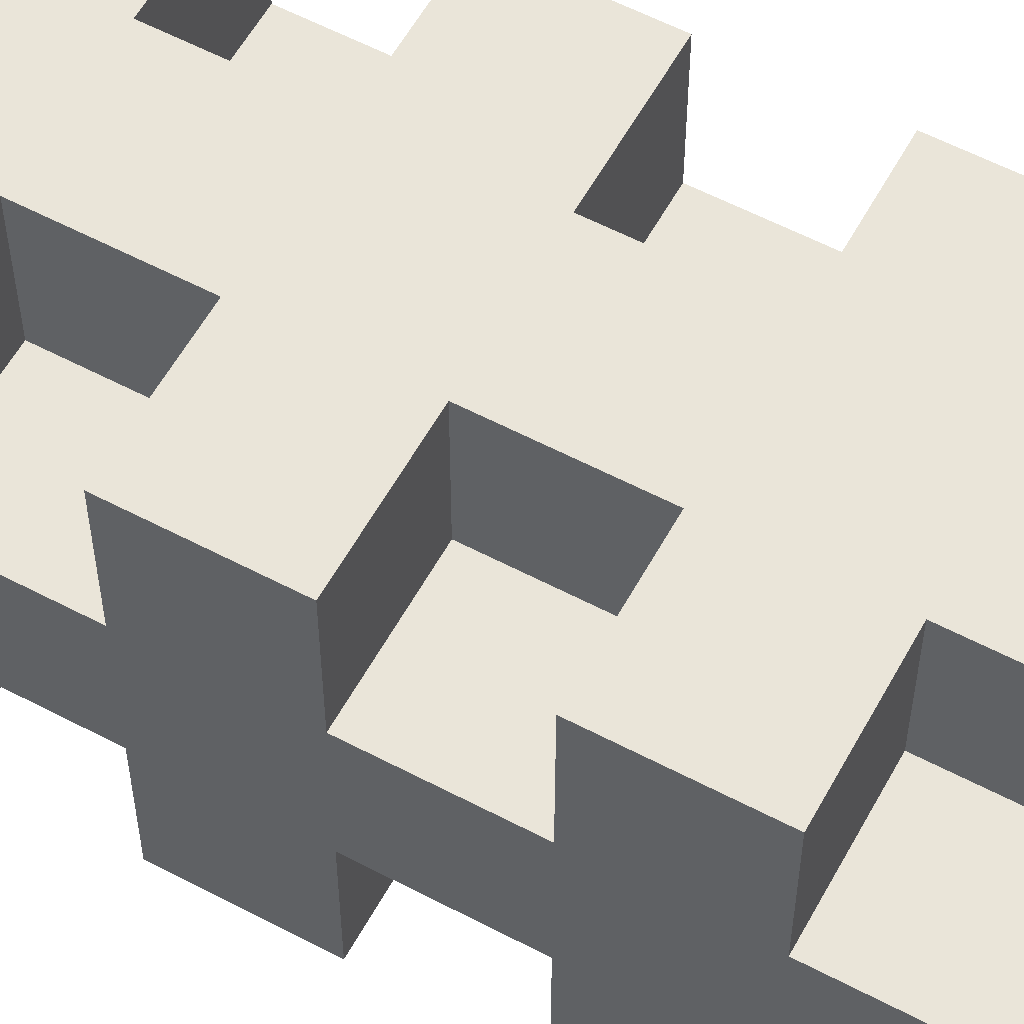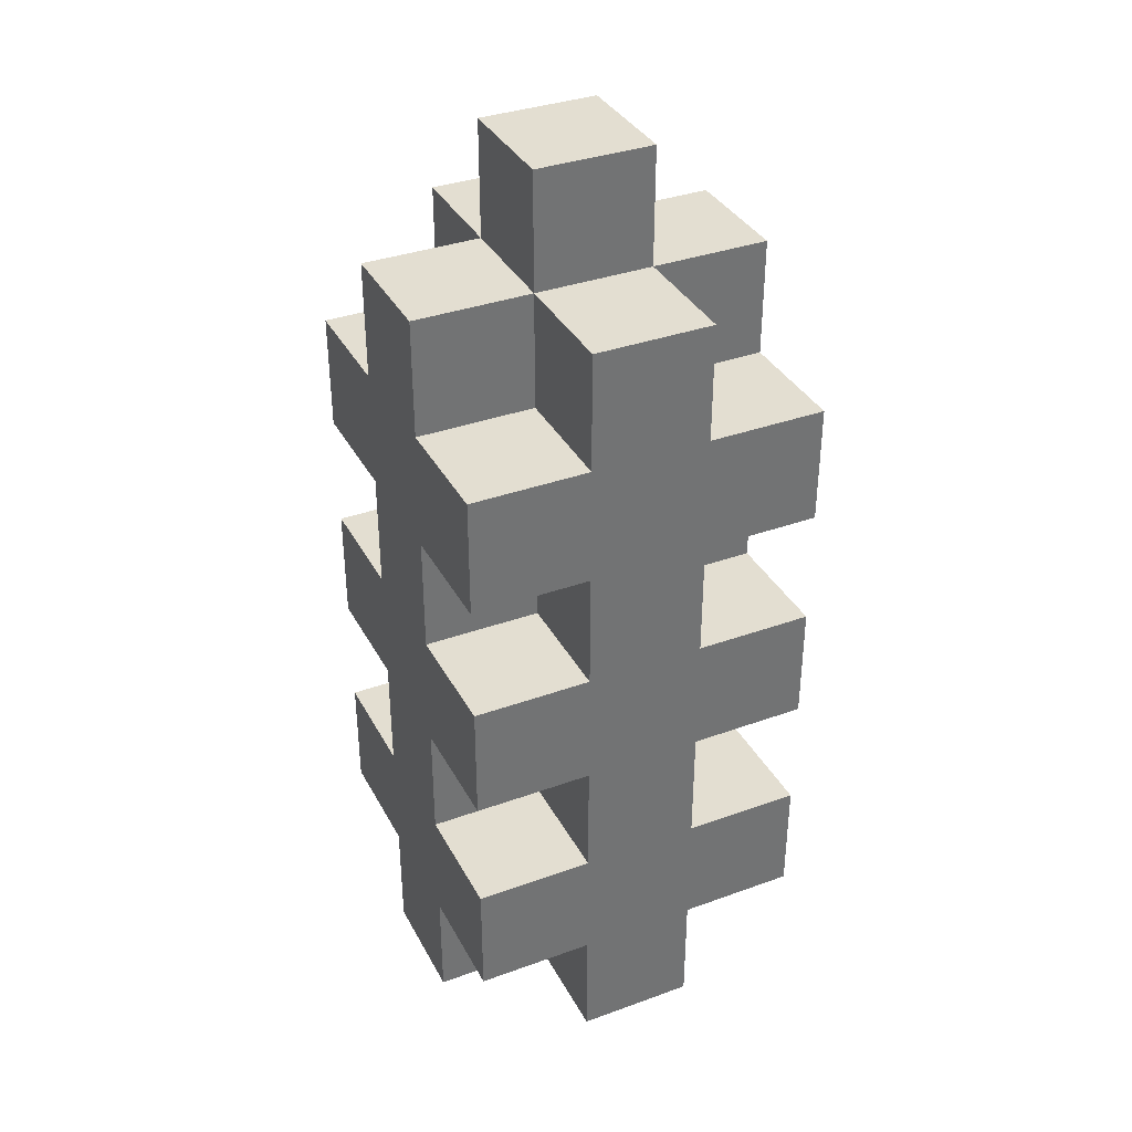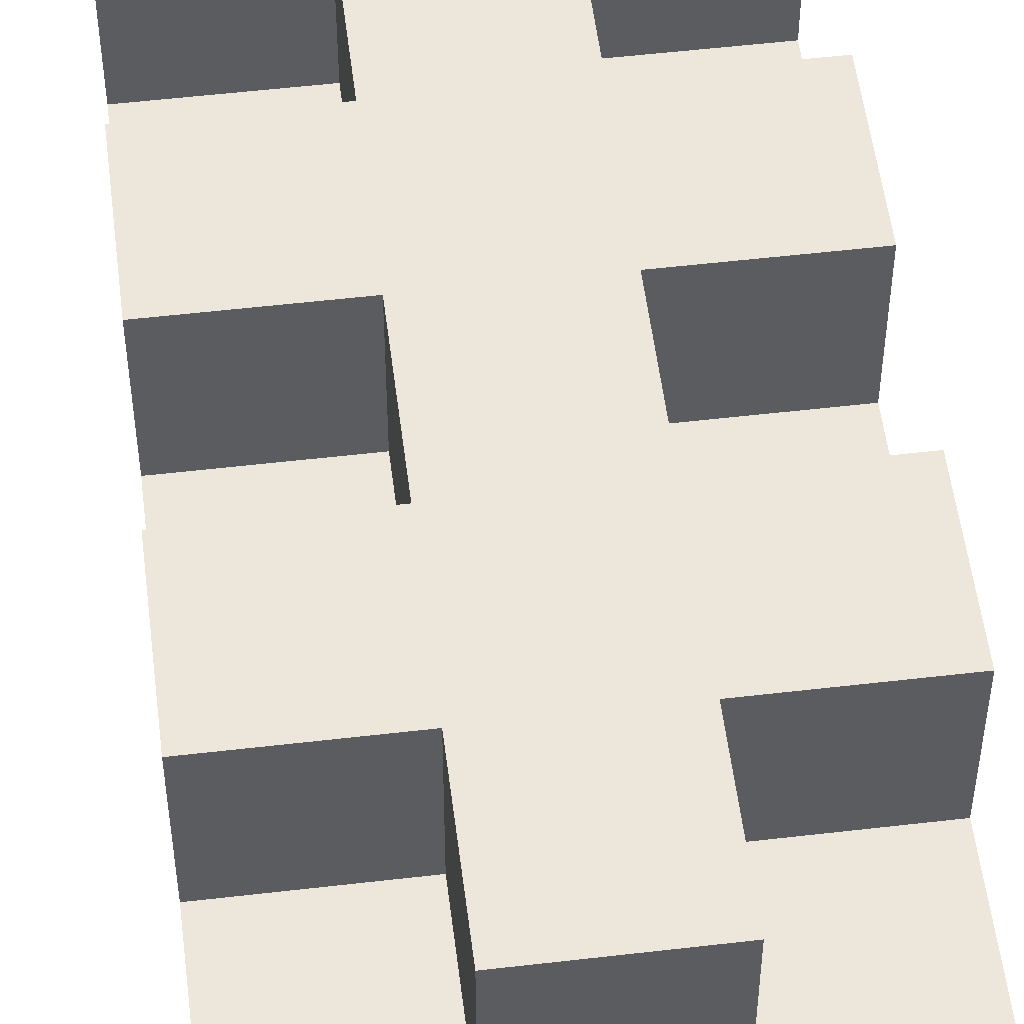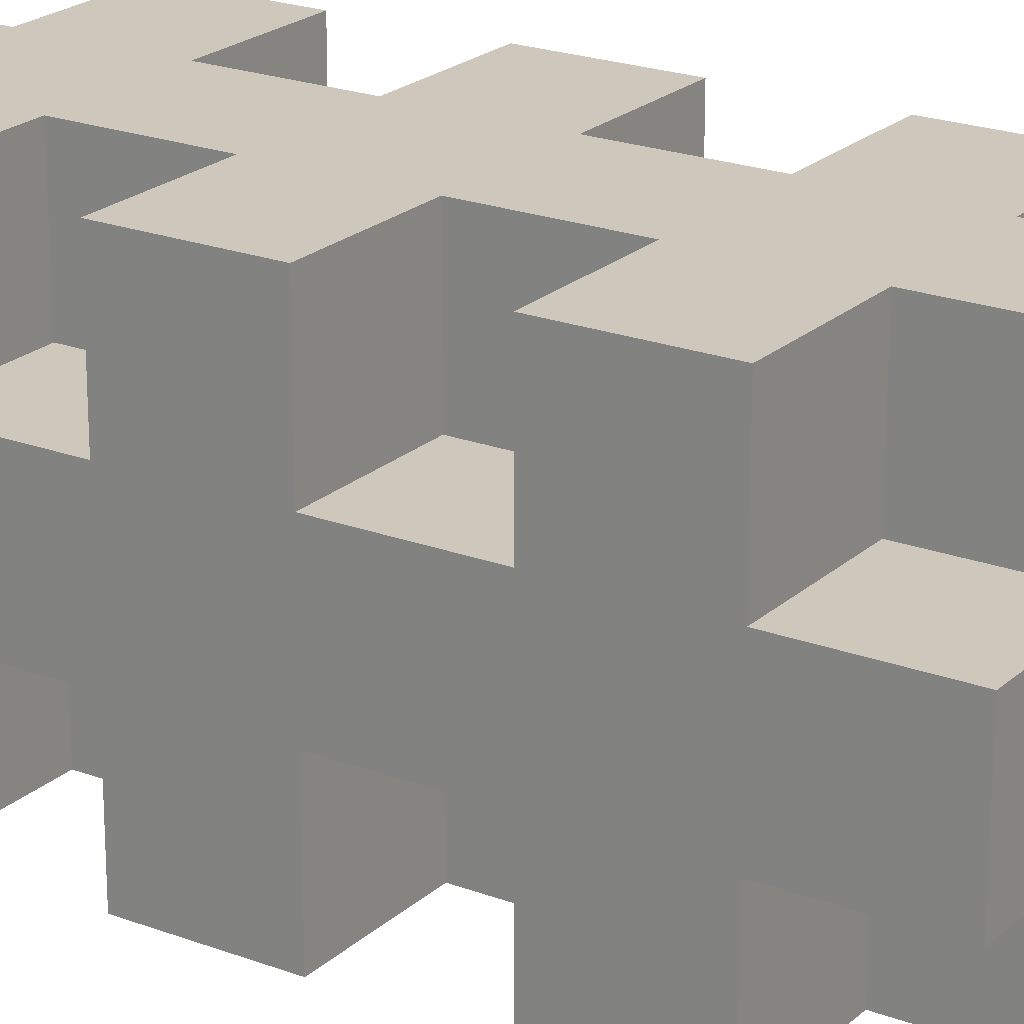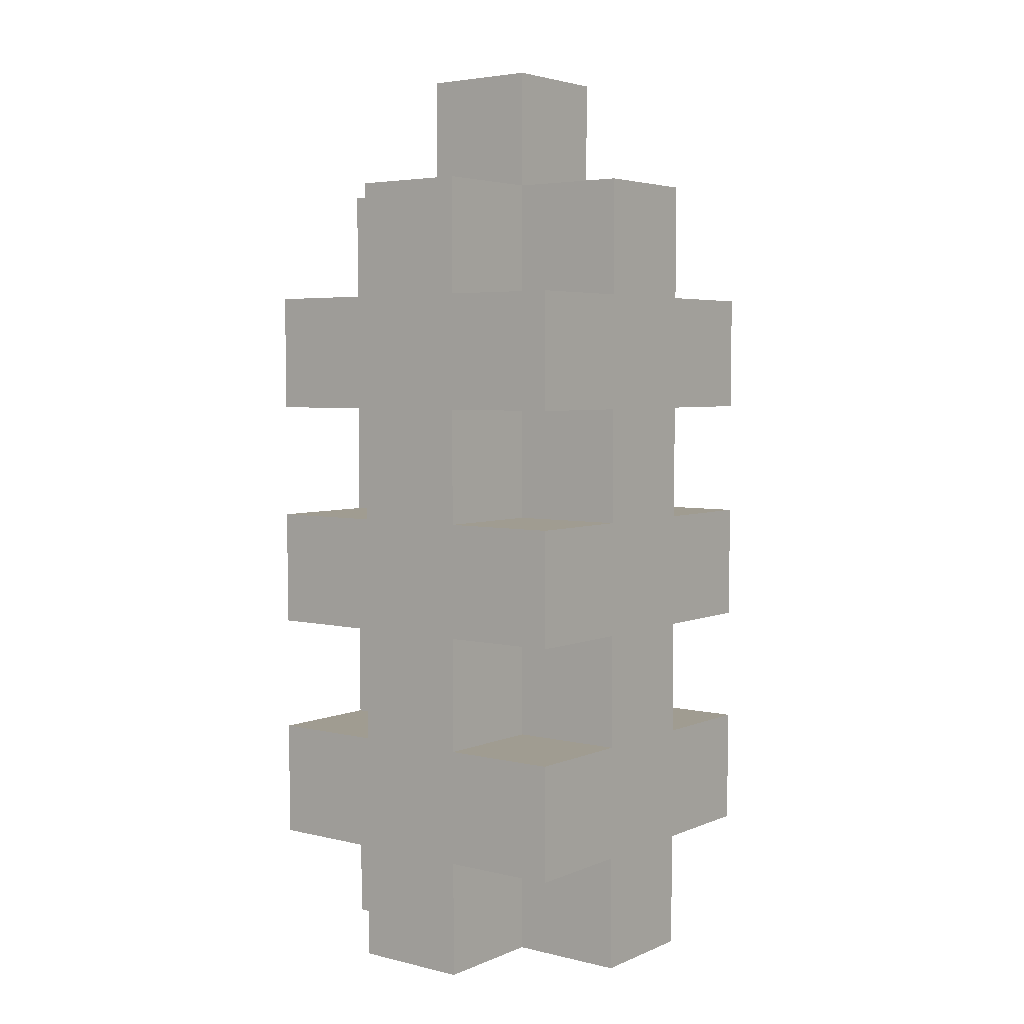
<metadata>
{"format":"obj","ext":"obj","renderer":"f3d","projection":"perspective","resolution":1024,"background":"white","views":[{"elev":58.1,"azim":118.6,"up":"+Z"},{"elev":36.0,"azim":-115.3,"up":"+Y"},{"elev":53.9,"azim":172.9,"up":"+Z"},{"elev":21.8,"azim":123.5,"up":"+Z"},{"elev":4.3,"azim":127.5,"up":"+Y"}]}
</metadata>
<code>
o
v -0.15 -0.5 0.05
v -0.15 -0.5 -0.05
v -0.15 -0.4 0.15
v -0.15 -0.4 0.05
v -0.15 -0.4 -0.05
v -0.15 -0.4 -0.15
v -0.15 -0.3 0.15
v -0.15 -0.3 0.05
v -0.15 -0.3 -0.05
v -0.15 -0.3 -0.15
v -0.15 -0.2 0.15
v -0.15 -0.2 0.05
v -0.15 -0.2 -0.05
v -0.15 -0.2 -0.15
v -0.15 -0.1 0.15
v -0.15 -0.1 0.05
v -0.15 -0.1 -0.05
v -0.15 -0.1 -0.15
v -0.15 0 0.15
v -0.15 0 0.05
v -0.15 0 -0.05
v -0.15 0 -0.15
v -0.15 0.1 0.15
v -0.15 0.1 0.05
v -0.15 0.1 -0.05
v -0.15 0.1 -0.15
v -0.15 0.2 0.05
v -0.15 0.2 -0.05
v -0.05 -0.5 0.15
v -0.05 -0.5 0.05
v -0.05 -0.5 -0.05
v -0.05 -0.5 -0.15
v -0.05 -0.4 0.15
v -0.05 -0.4 0.05
v -0.05 -0.4 -0.05
v -0.05 -0.4 -0.15
v -0.05 -0.3 0.15
v -0.05 -0.3 0.05
v -0.05 -0.3 -0.05
v -0.05 -0.3 -0.15
v -0.05 -0.2 0.15
v -0.05 -0.2 0.05
v -0.05 -0.2 -0.05
v -0.05 -0.2 -0.15
v -0.05 -0.1 0.15
v -0.05 -0.1 0.05
v -0.05 -0.1 -0.05
v -0.05 -0.1 -0.15
v -0.05 0 0.15
v -0.05 0 0.05
v -0.05 0 -0.05
v -0.05 0 -0.15
v -0.05 0.1 0.15
v -0.05 0.1 0.05
v -0.05 0.1 -0.05
v -0.05 0.1 -0.15
v -0.05 0.2 0.15
v -0.05 0.2 0.05
v -0.05 0.2 -0.05
v -0.05 0.2 -0.15
v -0.05 0.3 0.05
v -0.05 0.3 -0.05
v 0.05 -0.5 0.15
v 0.05 -0.5 0.05
v 0.05 -0.5 -0.05
v 0.05 -0.5 -0.15
v 0.05 -0.4 0.15
v 0.05 -0.4 0.05
v 0.05 -0.4 -0.05
v 0.05 -0.4 -0.15
v 0.05 -0.3 0.15
v 0.05 -0.3 0.05
v 0.05 -0.3 -0.05
v 0.05 -0.3 -0.15
v 0.05 -0.2 0.15
v 0.05 -0.2 0.05
v 0.05 -0.2 -0.05
v 0.05 -0.2 -0.15
v 0.05 -0.1 0.15
v 0.05 -0.1 0.05
v 0.05 -0.1 -0.05
v 0.05 -0.1 -0.15
v 0.05 0 0.15
v 0.05 0 0.05
v 0.05 0 -0.05
v 0.05 0 -0.15
v 0.05 0.1 0.15
v 0.05 0.1 0.05
v 0.05 0.1 -0.05
v 0.05 0.1 -0.15
v 0.05 0.2 0.15
v 0.05 0.2 0.05
v 0.05 0.2 -0.05
v 0.05 0.2 -0.15
v 0.05 0.3 0.05
v 0.05 0.3 -0.05
v 0.15 -0.5 0.05
v 0.15 -0.5 -0.05
v 0.15 -0.4 0.15
v 0.15 -0.4 0.05
v 0.15 -0.4 -0.05
v 0.15 -0.4 -0.15
v 0.15 -0.3 0.15
v 0.15 -0.3 0.05
v 0.15 -0.3 -0.05
v 0.15 -0.3 -0.15
v 0.15 -0.2 0.15
v 0.15 -0.2 0.05
v 0.15 -0.2 -0.05
v 0.15 -0.2 -0.15
v 0.15 -0.1 0.15
v 0.15 -0.1 0.05
v 0.15 -0.1 -0.05
v 0.15 -0.1 -0.15
v 0.15 0 0.15
v 0.15 0 0.05
v 0.15 0 -0.05
v 0.15 0 -0.15
v 0.15 0.1 0.15
v 0.15 0.1 0.05
v 0.15 0.1 -0.05
v 0.15 0.1 -0.15
v 0.15 0.2 0.05
v 0.15 0.2 -0.05
v -0.15 -0.4 0.15
v -0.15 -0.3 0.15
v -0.15 -0.2 0.15
v -0.15 -0.1 0.15
v -0.15 0 0.15
v -0.15 0.1 0.15
v -0.05 -0.5 0.15
v -0.05 -0.4 0.15
v -0.05 -0.3 0.15
v -0.05 -0.2 0.15
v -0.05 -0.1 0.15
v -0.05 0 0.15
v -0.05 0.1 0.15
v -0.05 0.2 0.15
v 0.05 -0.5 0.15
v 0.05 -0.4 0.15
v 0.05 -0.3 0.15
v 0.05 -0.2 0.15
v 0.05 -0.1 0.15
v 0.05 0 0.15
v 0.05 0.1 0.15
v 0.05 0.2 0.15
v 0.15 -0.4 0.15
v 0.15 -0.3 0.15
v 0.15 -0.2 0.15
v 0.15 -0.1 0.15
v 0.15 0 0.15
v 0.15 0.1 0.15
v -0.15 -0.5 0.05
v -0.15 -0.4 0.05
v -0.15 -0.3 0.05
v -0.15 -0.2 0.05
v -0.15 -0.1 0.05
v -0.15 0 0.05
v -0.15 0.1 0.05
v -0.15 0.2 0.05
v -0.05 -0.5 0.05
v -0.05 -0.4 0.05
v -0.05 -0.3 0.05
v -0.05 -0.2 0.05
v -0.05 -0.1 0.05
v -0.05 0 0.05
v -0.05 0.1 0.05
v -0.05 0.2 0.05
v -0.05 0.3 0.05
v 0.05 -0.5 0.05
v 0.05 -0.4 0.05
v 0.05 -0.3 0.05
v 0.05 -0.2 0.05
v 0.05 -0.1 0.05
v 0.05 0 0.05
v 0.05 0.1 0.05
v 0.05 0.2 0.05
v 0.05 0.3 0.05
v 0.15 -0.5 0.05
v 0.15 -0.4 0.05
v 0.15 -0.3 0.05
v 0.15 -0.2 0.05
v 0.15 -0.1 0.05
v 0.15 0 0.05
v 0.15 0.1 0.05
v 0.15 0.2 0.05
v -0.15 -0.5 -0.05
v -0.15 -0.4 -0.05
v -0.15 -0.3 -0.05
v -0.15 -0.2 -0.05
v -0.15 -0.1 -0.05
v -0.15 0 -0.05
v -0.15 0.1 -0.05
v -0.15 0.2 -0.05
v -0.05 -0.5 -0.05
v -0.05 -0.4 -0.05
v -0.05 -0.3 -0.05
v -0.05 -0.2 -0.05
v -0.05 -0.1 -0.05
v -0.05 0 -0.05
v -0.05 0.1 -0.05
v -0.05 0.2 -0.05
v -0.05 0.3 -0.05
v 0.05 -0.5 -0.05
v 0.05 -0.4 -0.05
v 0.05 -0.3 -0.05
v 0.05 -0.2 -0.05
v 0.05 -0.1 -0.05
v 0.05 0 -0.05
v 0.05 0.1 -0.05
v 0.05 0.2 -0.05
v 0.05 0.3 -0.05
v 0.15 -0.5 -0.05
v 0.15 -0.4 -0.05
v 0.15 -0.3 -0.05
v 0.15 -0.2 -0.05
v 0.15 -0.1 -0.05
v 0.15 0 -0.05
v 0.15 0.1 -0.05
v 0.15 0.2 -0.05
v -0.15 -0.4 -0.15
v -0.15 -0.3 -0.15
v -0.15 -0.2 -0.15
v -0.15 -0.1 -0.15
v -0.15 0 -0.15
v -0.15 0.1 -0.15
v -0.05 -0.5 -0.15
v -0.05 -0.4 -0.15
v -0.05 -0.3 -0.15
v -0.05 -0.2 -0.15
v -0.05 -0.1 -0.15
v -0.05 0 -0.15
v -0.05 0.1 -0.15
v -0.05 0.2 -0.15
v 0.05 -0.5 -0.15
v 0.05 -0.4 -0.15
v 0.05 -0.3 -0.15
v 0.05 -0.2 -0.15
v 0.05 -0.1 -0.15
v 0.05 0 -0.15
v 0.05 0.1 -0.15
v 0.05 0.2 -0.15
v 0.15 -0.4 -0.15
v 0.15 -0.3 -0.15
v 0.15 -0.2 -0.15
v 0.15 -0.1 -0.15
v 0.15 0 -0.15
v 0.15 0.1 -0.15
v -0.05 -0.5 0.15
v 0.05 -0.5 0.15
v -0.15 -0.5 0.05
v -0.05 -0.5 0.05
v 0.05 -0.5 0.05
v 0.15 -0.5 0.05
v -0.15 -0.5 -0.05
v -0.05 -0.5 -0.05
v 0.05 -0.5 -0.05
v 0.15 -0.5 -0.05
v -0.05 -0.5 -0.15
v 0.05 -0.5 -0.15
v -0.15 -0.4 0.15
v -0.05 -0.4 0.15
v 0.05 -0.4 0.15
v 0.15 -0.4 0.15
v -0.15 -0.4 0.05
v -0.05 -0.4 0.05
v 0.05 -0.4 0.05
v 0.15 -0.4 0.05
v -0.15 -0.4 -0.05
v -0.05 -0.4 -0.05
v 0.05 -0.4 -0.05
v 0.15 -0.4 -0.05
v -0.15 -0.4 -0.15
v -0.05 -0.4 -0.15
v 0.05 -0.4 -0.15
v 0.15 -0.4 -0.15
v -0.15 -0.2 0.15
v -0.05 -0.2 0.15
v 0.05 -0.2 0.15
v 0.15 -0.2 0.15
v -0.15 -0.2 0.05
v -0.05 -0.2 0.05
v 0.05 -0.2 0.05
v 0.15 -0.2 0.05
v -0.15 -0.2 -0.05
v -0.05 -0.2 -0.05
v 0.05 -0.2 -0.05
v 0.15 -0.2 -0.05
v -0.15 -0.2 -0.15
v -0.05 -0.2 -0.15
v 0.05 -0.2 -0.15
v 0.15 -0.2 -0.15
v -0.15 0 0.15
v -0.05 0 0.15
v 0.05 0 0.15
v 0.15 0 0.15
v -0.15 0 0.05
v -0.05 0 0.05
v 0.05 0 0.05
v 0.15 0 0.05
v -0.15 0 -0.05
v -0.05 0 -0.05
v 0.05 0 -0.05
v 0.15 0 -0.05
v -0.15 0 -0.15
v -0.05 0 -0.15
v 0.05 0 -0.15
v 0.15 0 -0.15
v -0.15 -0.3 0.15
v -0.05 -0.3 0.15
v 0.05 -0.3 0.15
v 0.15 -0.3 0.15
v -0.15 -0.3 0.05
v -0.05 -0.3 0.05
v 0.05 -0.3 0.05
v 0.15 -0.3 0.05
v -0.15 -0.3 -0.05
v -0.05 -0.3 -0.05
v 0.05 -0.3 -0.05
v 0.15 -0.3 -0.05
v -0.15 -0.3 -0.15
v -0.05 -0.3 -0.15
v 0.05 -0.3 -0.15
v 0.15 -0.3 -0.15
v -0.15 -0.1 0.15
v -0.05 -0.1 0.15
v 0.05 -0.1 0.15
v 0.15 -0.1 0.15
v -0.15 -0.1 0.05
v -0.05 -0.1 0.05
v 0.05 -0.1 0.05
v 0.15 -0.1 0.05
v -0.15 -0.1 -0.05
v -0.05 -0.1 -0.05
v 0.05 -0.1 -0.05
v 0.15 -0.1 -0.05
v -0.15 -0.1 -0.15
v -0.05 -0.1 -0.15
v 0.05 -0.1 -0.15
v 0.15 -0.1 -0.15
v -0.15 0.1 0.15
v -0.05 0.1 0.15
v 0.05 0.1 0.15
v 0.15 0.1 0.15
v -0.15 0.1 0.05
v -0.05 0.1 0.05
v 0.05 0.1 0.05
v 0.15 0.1 0.05
v -0.15 0.1 -0.05
v -0.05 0.1 -0.05
v 0.05 0.1 -0.05
v 0.15 0.1 -0.05
v -0.15 0.1 -0.15
v -0.05 0.1 -0.15
v 0.05 0.1 -0.15
v 0.15 0.1 -0.15
v -0.05 0.2 0.15
v 0.05 0.2 0.15
v -0.15 0.2 0.05
v -0.05 0.2 0.05
v 0.05 0.2 0.05
v 0.15 0.2 0.05
v -0.15 0.2 -0.05
v -0.05 0.2 -0.05
v 0.05 0.2 -0.05
v 0.15 0.2 -0.05
v -0.05 0.2 -0.15
v 0.05 0.2 -0.15
v -0.05 0.3 0.05
v 0.05 0.3 0.05
v -0.05 0.3 -0.05
v 0.05 0.3 -0.05
f 4 2 1
f 5 2 4
f 7 4 3
f 7 6 5
f 7 5 4
f 8 6 7
f 9 6 8
f 10 6 9
f 12 9 8
f 13 9 12
f 15 12 11
f 15 14 13
f 15 13 12
f 16 14 15
f 17 14 16
f 18 14 17
f 20 17 16
f 21 17 20
f 23 20 19
f 23 22 21
f 23 21 20
f 24 22 23
f 25 22 24
f 26 22 25
f 27 25 24
f 28 25 27
f 33 30 29
f 34 30 33
f 35 32 31
f 36 32 35
f 41 38 37
f 42 38 41
f 43 40 39
f 44 40 43
f 49 46 45
f 50 46 49
f 51 48 47
f 52 48 51
f 57 54 53
f 58 54 57
f 59 56 55
f 60 56 59
f 61 59 58
f 62 59 61
f 63 64 67
f 67 64 68
f 65 66 69
f 69 66 70
f 71 72 75
f 75 72 76
f 73 74 77
f 77 74 78
f 79 80 83
f 83 80 84
f 81 82 85
f 85 82 86
f 87 88 91
f 91 88 92
f 89 90 93
f 93 90 94
f 92 93 95
f 95 93 96
f 97 98 100
f 100 98 101
f 99 100 103
f 101 102 103
f 100 101 103
f 103 102 104
f 104 102 105
f 105 102 106
f 104 105 108
f 108 105 109
f 107 108 111
f 109 110 111
f 108 109 111
f 111 110 112
f 112 110 113
f 113 110 114
f 112 113 116
f 116 113 117
f 115 116 119
f 117 118 119
f 116 117 119
f 119 118 120
f 120 118 121
f 121 118 122
f 120 121 123
f 123 121 124
f 132 126 125
f 133 126 132
f 134 128 127
f 135 128 134
f 136 130 129
f 137 130 136
f 139 133 132
f 139 132 131
f 139 134 133
f 140 134 139
f 141 134 140
f 142 135 134
f 142 134 141
f 142 136 135
f 143 136 142
f 144 138 137
f 144 136 143
f 144 137 136
f 145 138 144
f 146 138 145
f 147 141 140
f 148 141 147
f 149 143 142
f 150 143 149
f 151 145 144
f 152 145 151
f 161 154 153
f 162 154 161
f 163 156 155
f 164 156 163
f 165 158 157
f 166 158 165
f 167 160 159
f 168 160 167
f 177 169 168
f 178 169 177
f 179 171 170
f 180 171 179
f 181 173 172
f 182 173 181
f 183 175 174
f 184 175 183
f 185 177 176
f 186 177 185
f 187 188 195
f 195 188 196
f 189 190 197
f 197 190 198
f 191 192 199
f 199 192 200
f 193 194 201
f 201 194 202
f 202 203 211
f 211 203 212
f 204 205 213
f 213 205 214
f 206 207 215
f 215 207 216
f 208 209 217
f 217 209 218
f 210 211 219
f 219 211 220
f 221 222 228
f 228 222 229
f 223 224 230
f 230 224 231
f 225 226 232
f 232 226 233
f 228 229 235
f 227 228 235
f 229 230 235
f 235 230 236
f 236 230 237
f 230 231 238
f 237 230 238
f 231 232 238
f 238 232 239
f 233 234 240
f 239 232 240
f 232 233 240
f 240 234 241
f 241 234 242
f 236 237 243
f 243 237 244
f 238 239 245
f 245 239 246
f 240 241 247
f 247 241 248
f 252 250 249
f 253 250 252
f 255 252 251
f 255 254 253
f 255 253 252
f 256 254 255
f 257 254 256
f 258 254 257
f 259 257 256
f 260 257 259
f 265 262 261
f 266 262 265
f 267 264 263
f 268 264 267
f 273 270 269
f 274 270 273
f 275 272 271
f 276 272 275
f 281 278 277
f 282 278 281
f 283 280 279
f 284 280 283
f 289 286 285
f 290 286 289
f 291 288 287
f 292 288 291
f 297 294 293
f 298 294 297
f 299 296 295
f 300 296 299
f 305 302 301
f 306 302 305
f 307 304 303
f 308 304 307
f 309 310 313
f 313 310 314
f 311 312 315
f 315 312 316
f 317 318 321
f 321 318 322
f 319 320 323
f 323 320 324
f 325 326 329
f 329 326 330
f 327 328 331
f 331 328 332
f 333 334 337
f 337 334 338
f 335 336 339
f 339 336 340
f 341 342 345
f 345 342 346
f 343 344 347
f 347 344 348
f 349 350 353
f 353 350 354
f 351 352 355
f 355 352 356
f 357 358 360
f 360 358 361
f 359 360 363
f 363 360 364
f 361 362 365
f 365 362 366
f 364 365 367
f 367 365 368
f 369 370 371
f 371 370 372

</code>
